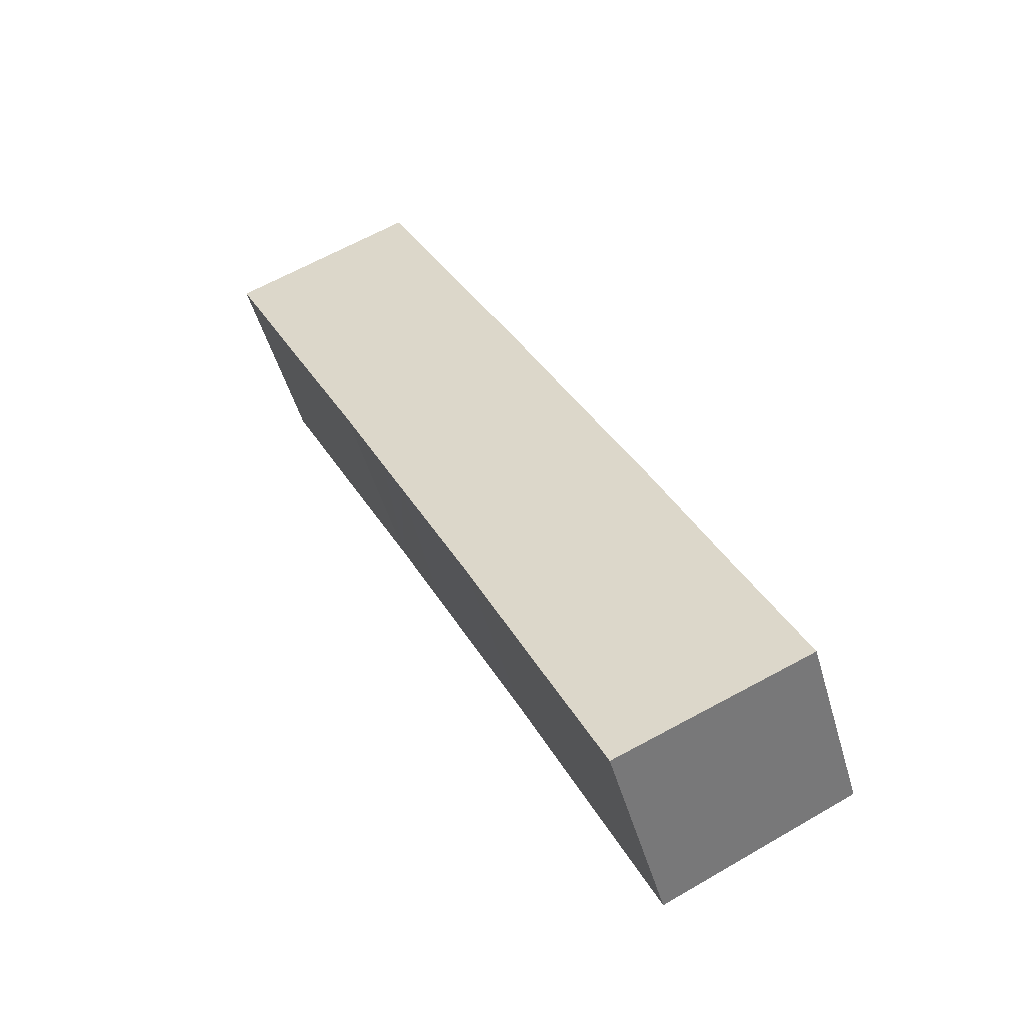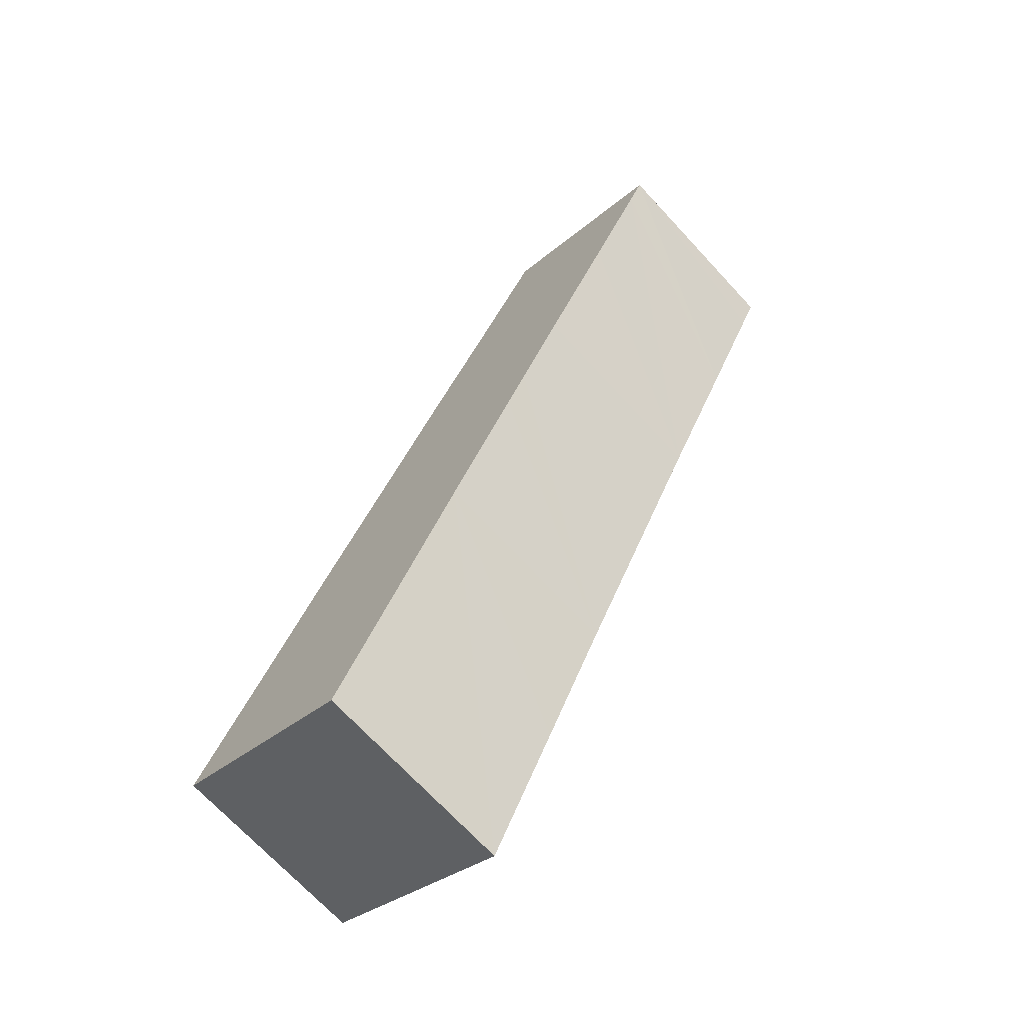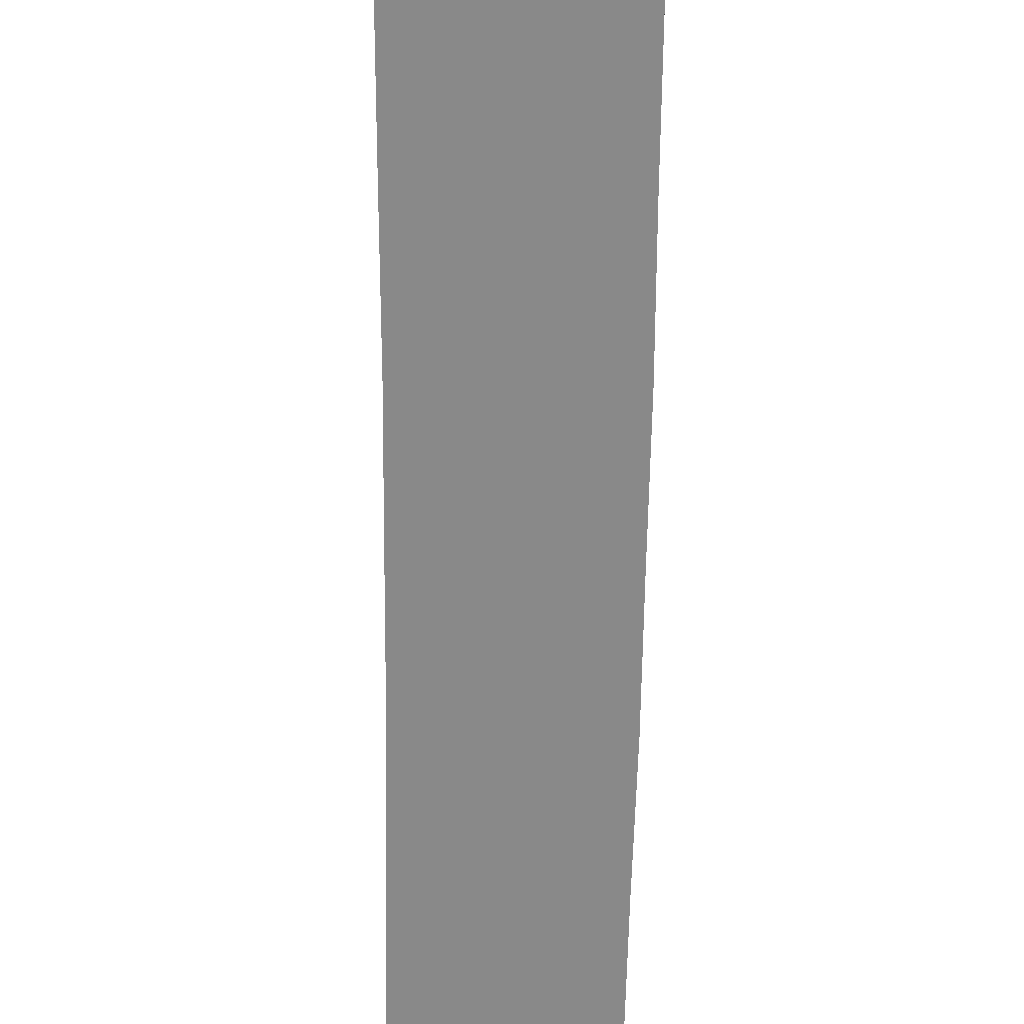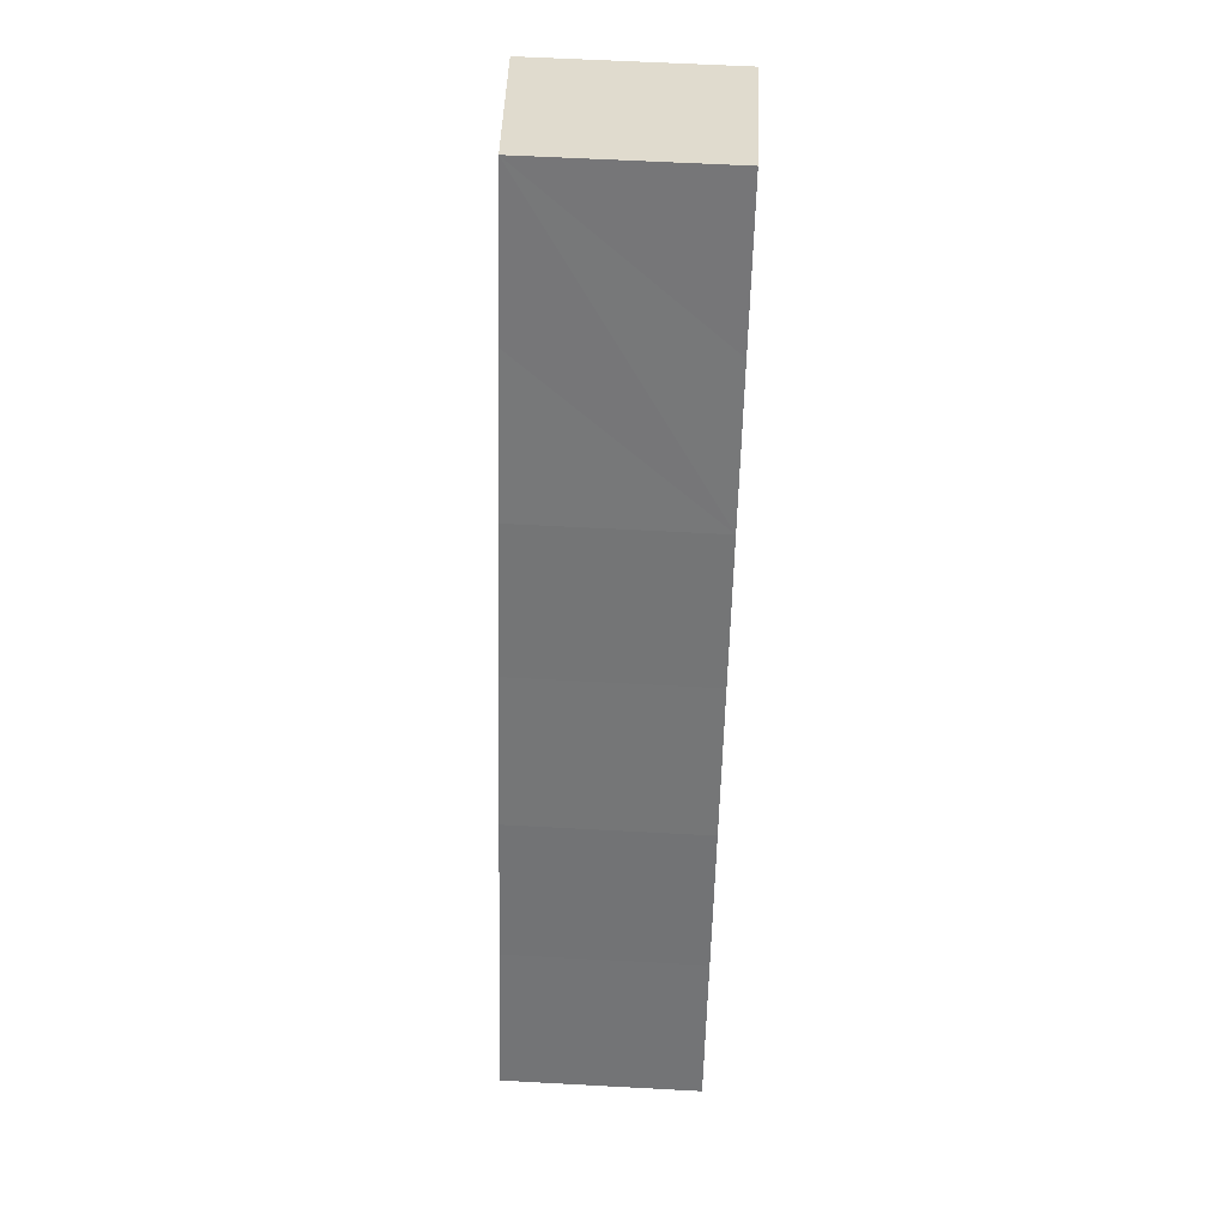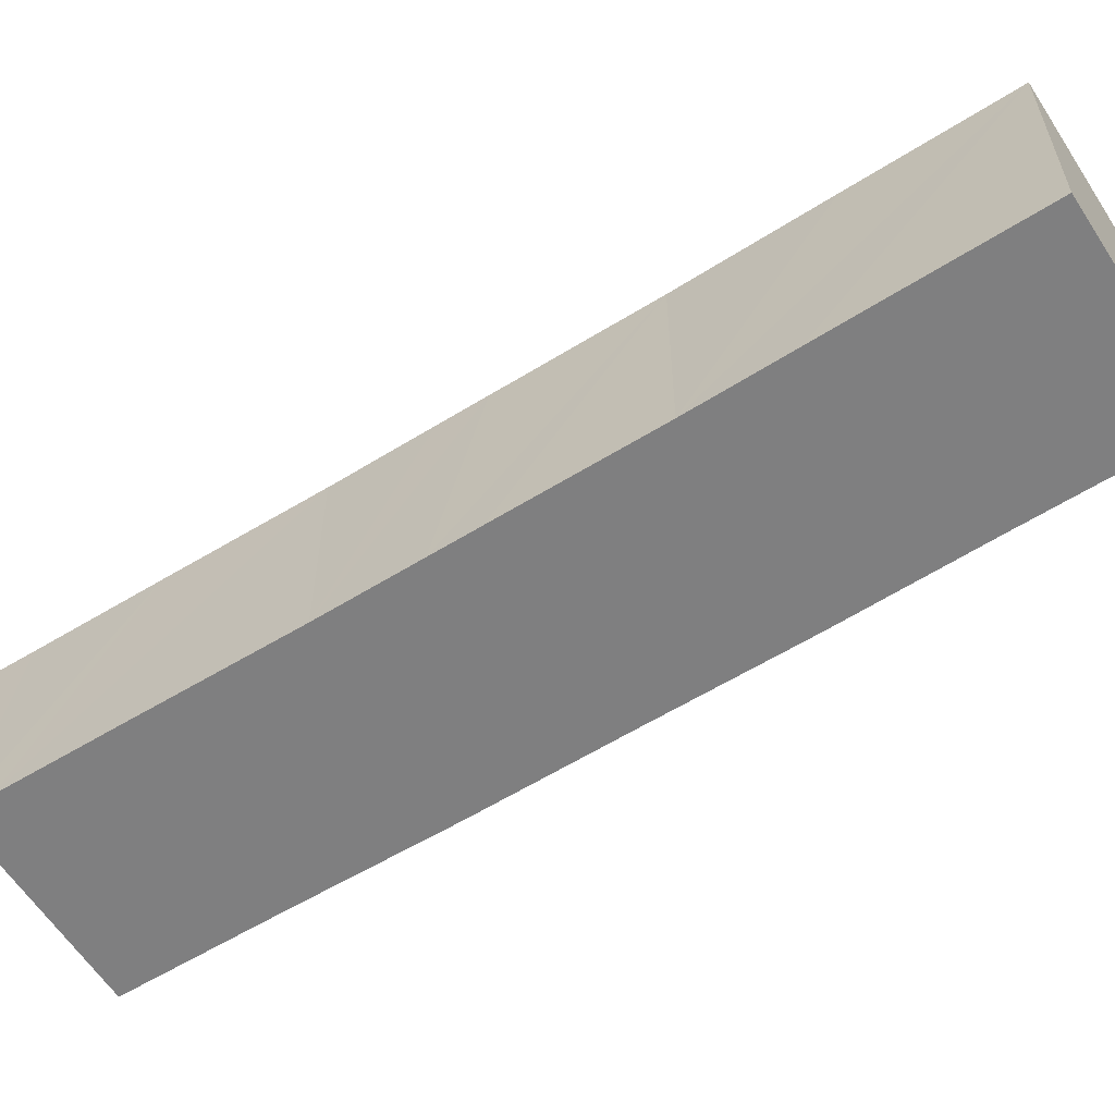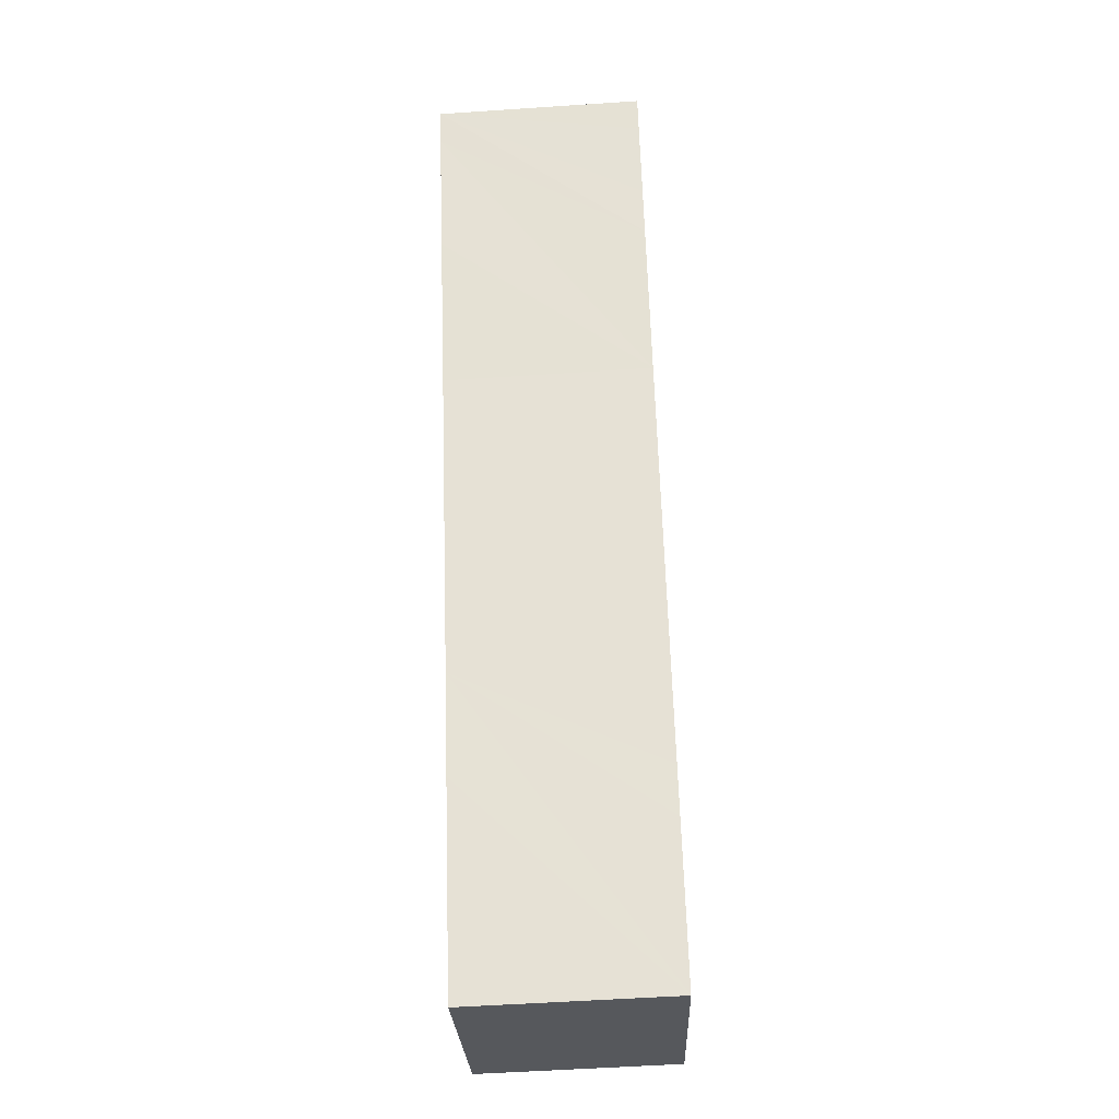
<metadata>
{"format":"obj","ext":"obj","renderer":"f3d","projection":"perspective","resolution":1024,"background":"white","views":[{"elev":-48.8,"azim":-164.3,"up":"+Z"},{"elev":-70.5,"azim":42.8,"up":"+Z"},{"elev":-63.1,"azim":-154.5,"up":"+Y"},{"elev":59.4,"azim":-86.8,"up":"+Z"},{"elev":-59.8,"azim":148.6,"up":"+Y"},{"elev":-53.9,"azim":94.1,"up":"+Z"}]}
</metadata>
<code>
v  0 6.229 3.814e-16
v  8.184 6.514 1.739
v  5.972 6.516 -2.873
v  2.228 6.227 4.595
v  8.863 6.513 3.162
v  10.26 6.511 6.096
v  4.342 6.225 9.033
v  12.53 6.511 10.69
v  6.604 6.225 13.6
v  13.22 6.511 12.1
v  14.66 6.511 15.03
v  8.764 6.224 18.01
v  16.96 6.513 19.59
v  11.09 6.227 22.56
v  17.67 6.514 21
v  18.8 6.515 23.25
v  13.39 6.229 27.17
v  19.31 6.515 24.26
v  19.31 -1.485e-15 24.26
v  18.8 -1.424e-15 23.25
v  17.67 -1.286e-15 21
v  16.96 -1.2e-15 19.59
v  14.66 -9.201e-16 15.03
v  13.22 -7.407e-16 12.1
v  12.53 -6.544e-16 10.69
v  10.26 -3.733e-16 6.096
v  8.863 -1.936e-16 3.162
v  5.972 1.759e-16 -2.873
v  8.184 -1.065e-16 1.739
v  0 0 0
v  2.228 -2.814e-16 4.595
v  4.342 -5.531e-16 9.033
v  6.604 -8.327e-16 13.6
v  8.764 -1.103e-15 18.01
v  11.09 -1.382e-15 22.56
v  13.39 -1.664e-15 27.17
g defaultobject
f 1 2 3
f 2 1 4
f 2 4 5
f 5 4 6
f 6 4 7
f 6 7 8
f 8 7 9
f 8 9 10
f 10 9 11
f 11 9 12
f 11 12 13
f 13 12 14
f 13 14 15
f 15 14 16
f 16 14 17
f 16 17 18
f 19 16 18
f 16 19 15
f 15 19 13
f 13 19 20
f 13 20 11
f 11 20 21
f 11 21 22
f 11 22 23
f 11 23 10
f 10 23 8
f 8 23 24
f 8 24 6
f 6 24 25
f 6 25 26
f 26 5 6
f 5 26 2
f 2 26 3
f 3 26 27
f 3 27 28
f 28 27 29
f 28 1 3
f 1 28 30
f 30 4 1
f 4 30 31
f 4 31 7
f 7 31 32
f 7 32 9
f 9 32 33
f 9 33 12
f 12 33 34
f 34 14 12
f 14 34 17
f 17 34 35
f 17 35 36
f 17 19 18
f 19 17 36
f 28 31 30
f 31 28 29
f 31 29 32
f 32 29 27
f 32 27 26
f 32 26 25
f 32 25 33
f 33 25 34
f 34 25 24
f 34 24 23
f 34 23 22
f 34 22 35
f 35 22 21
f 35 21 36
f 36 21 20
f 36 20 19

</code>
